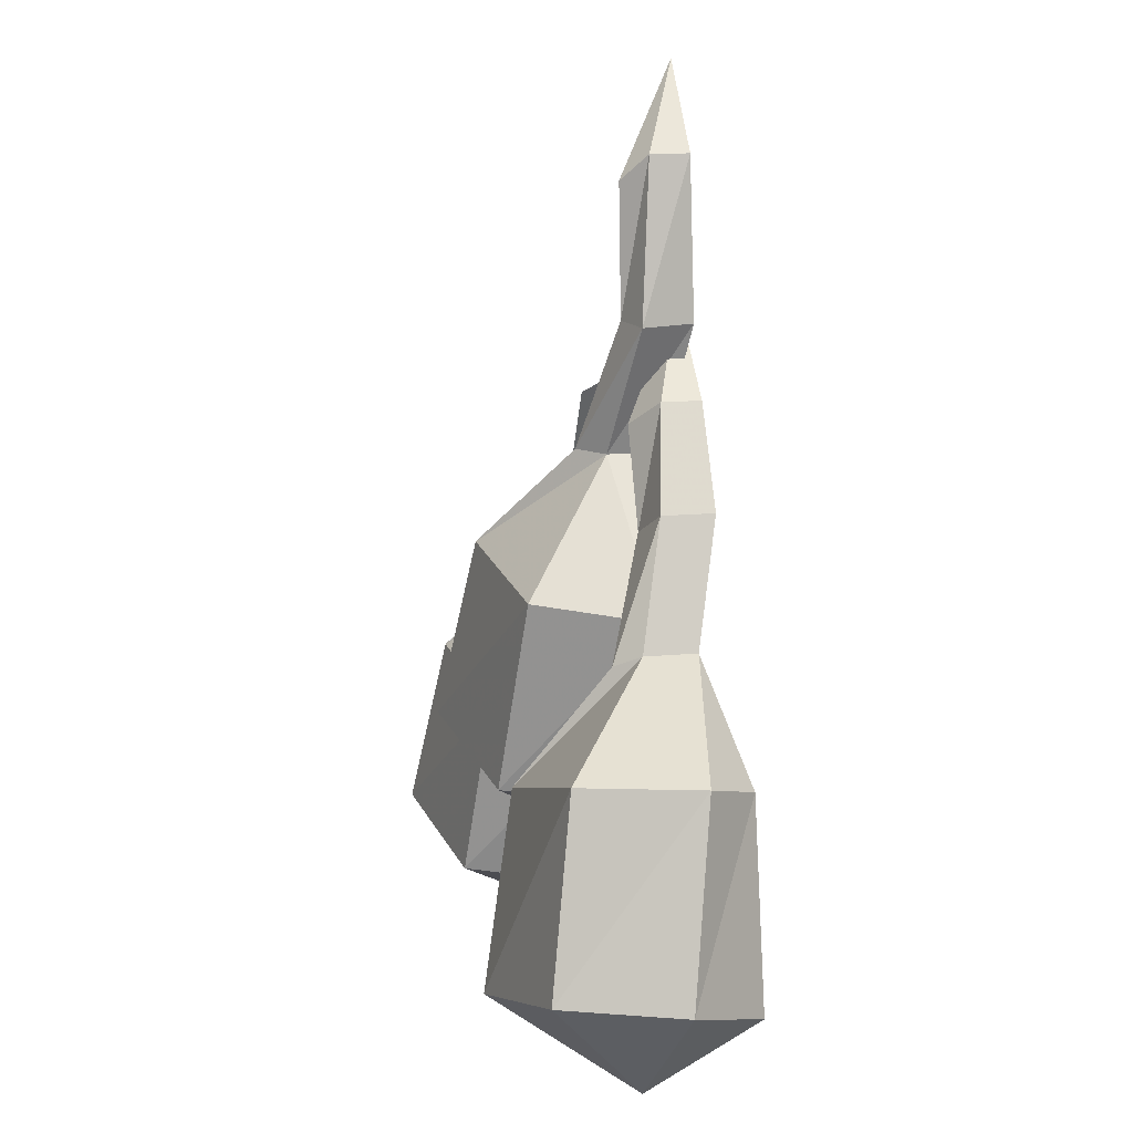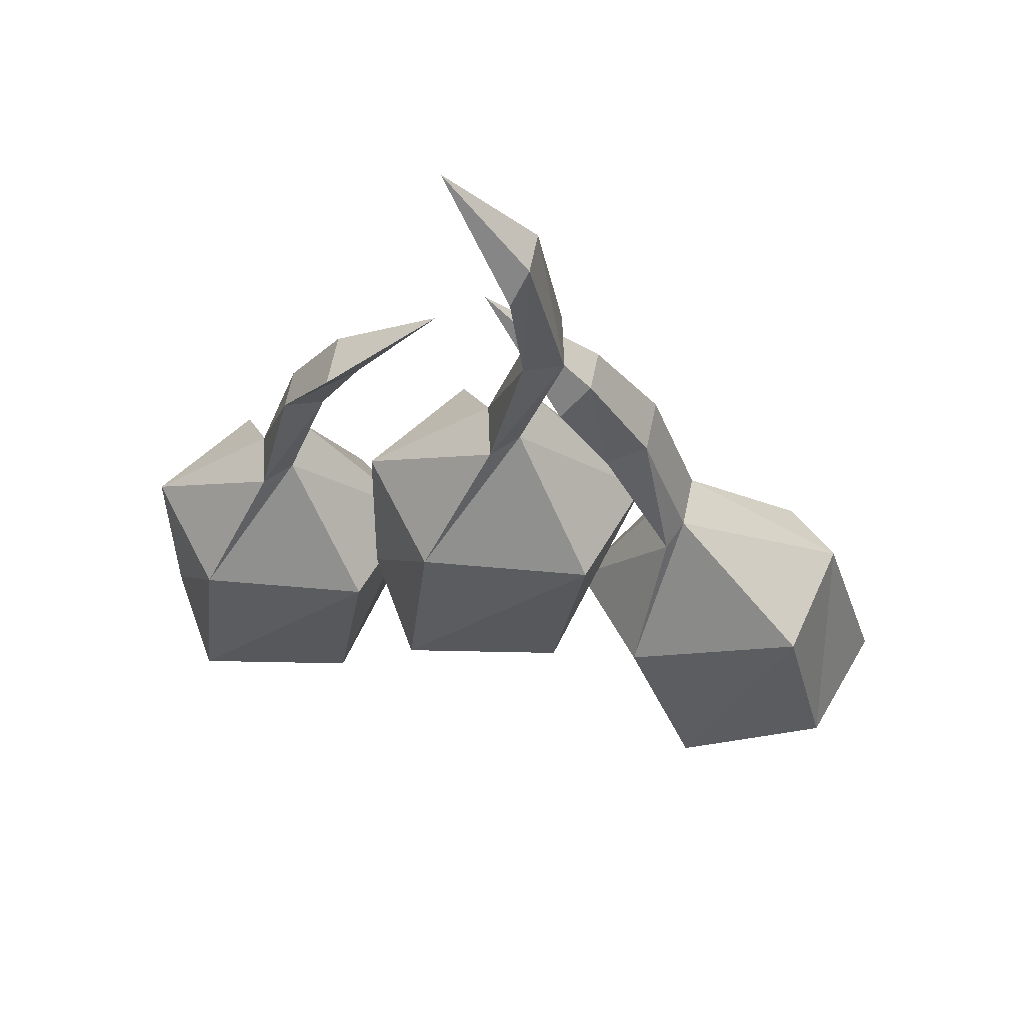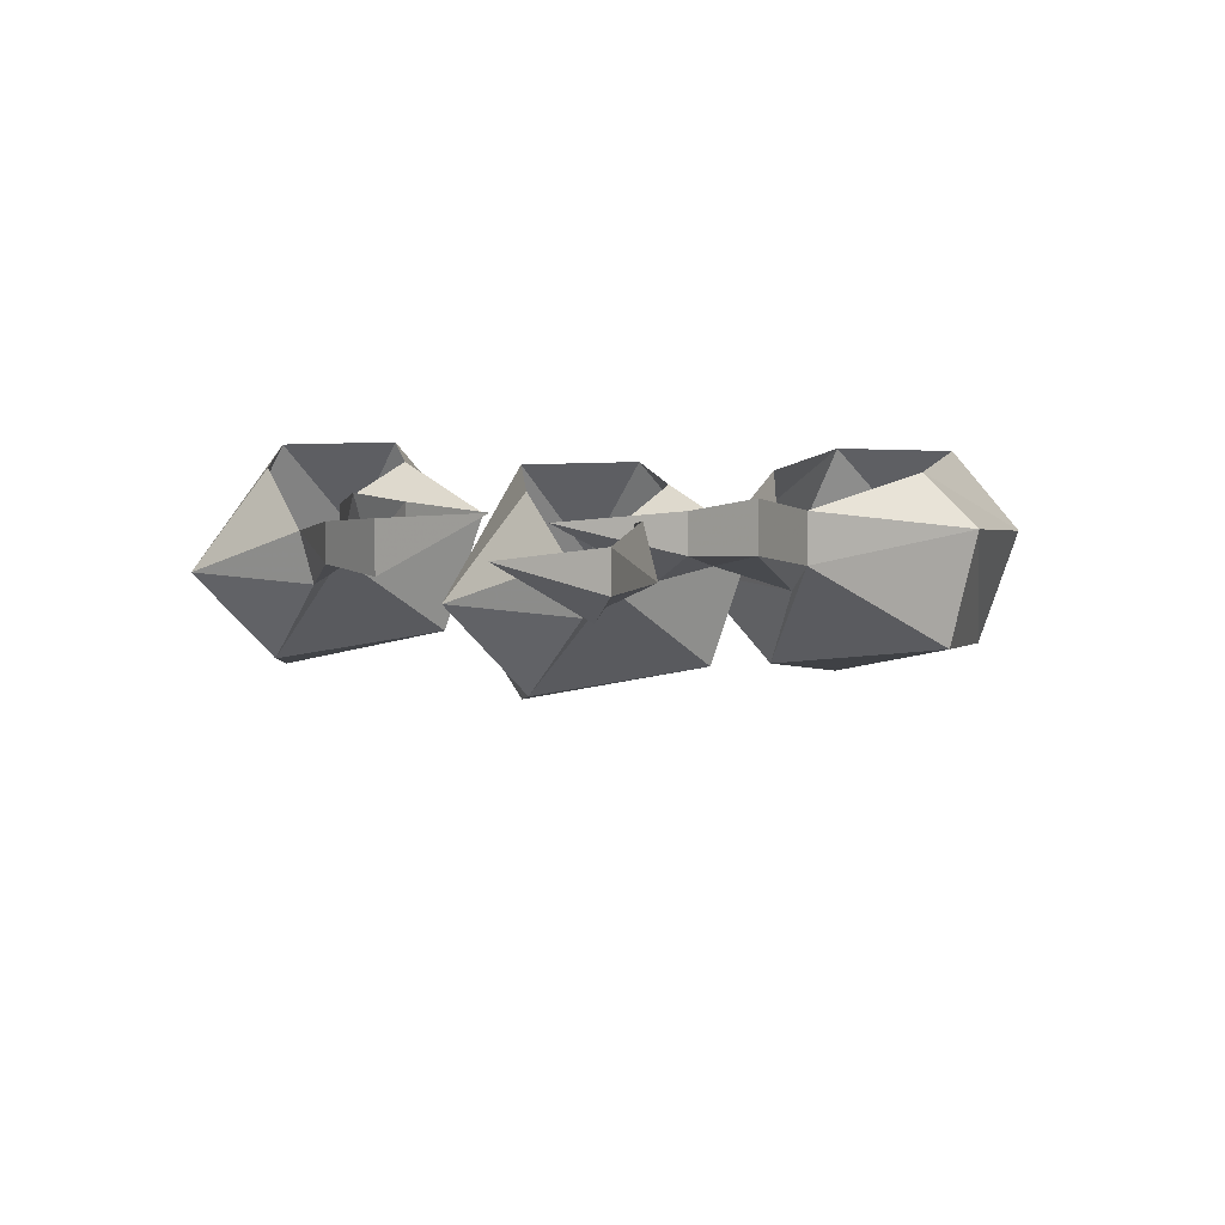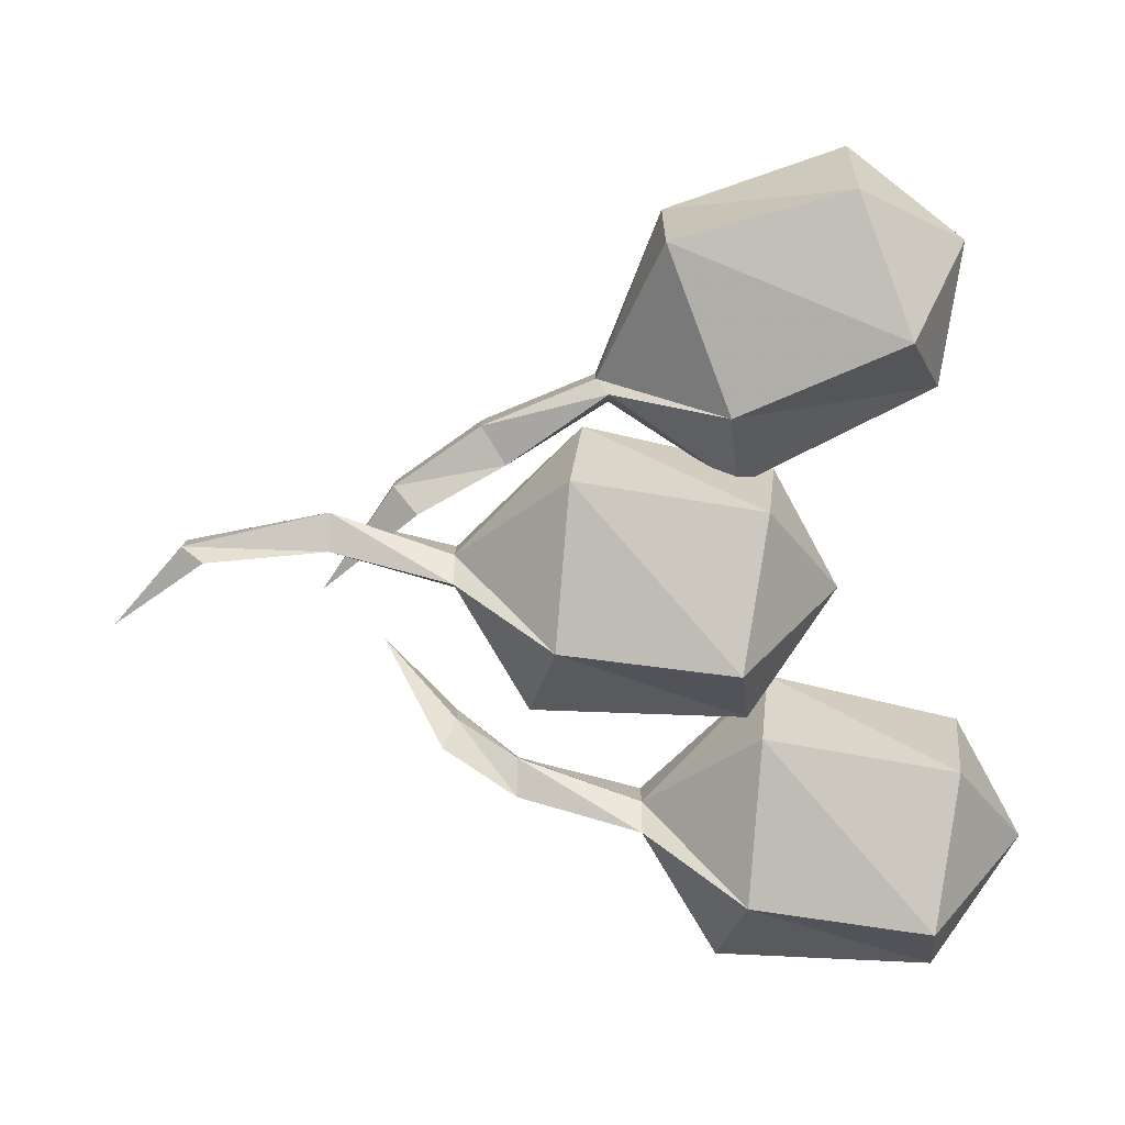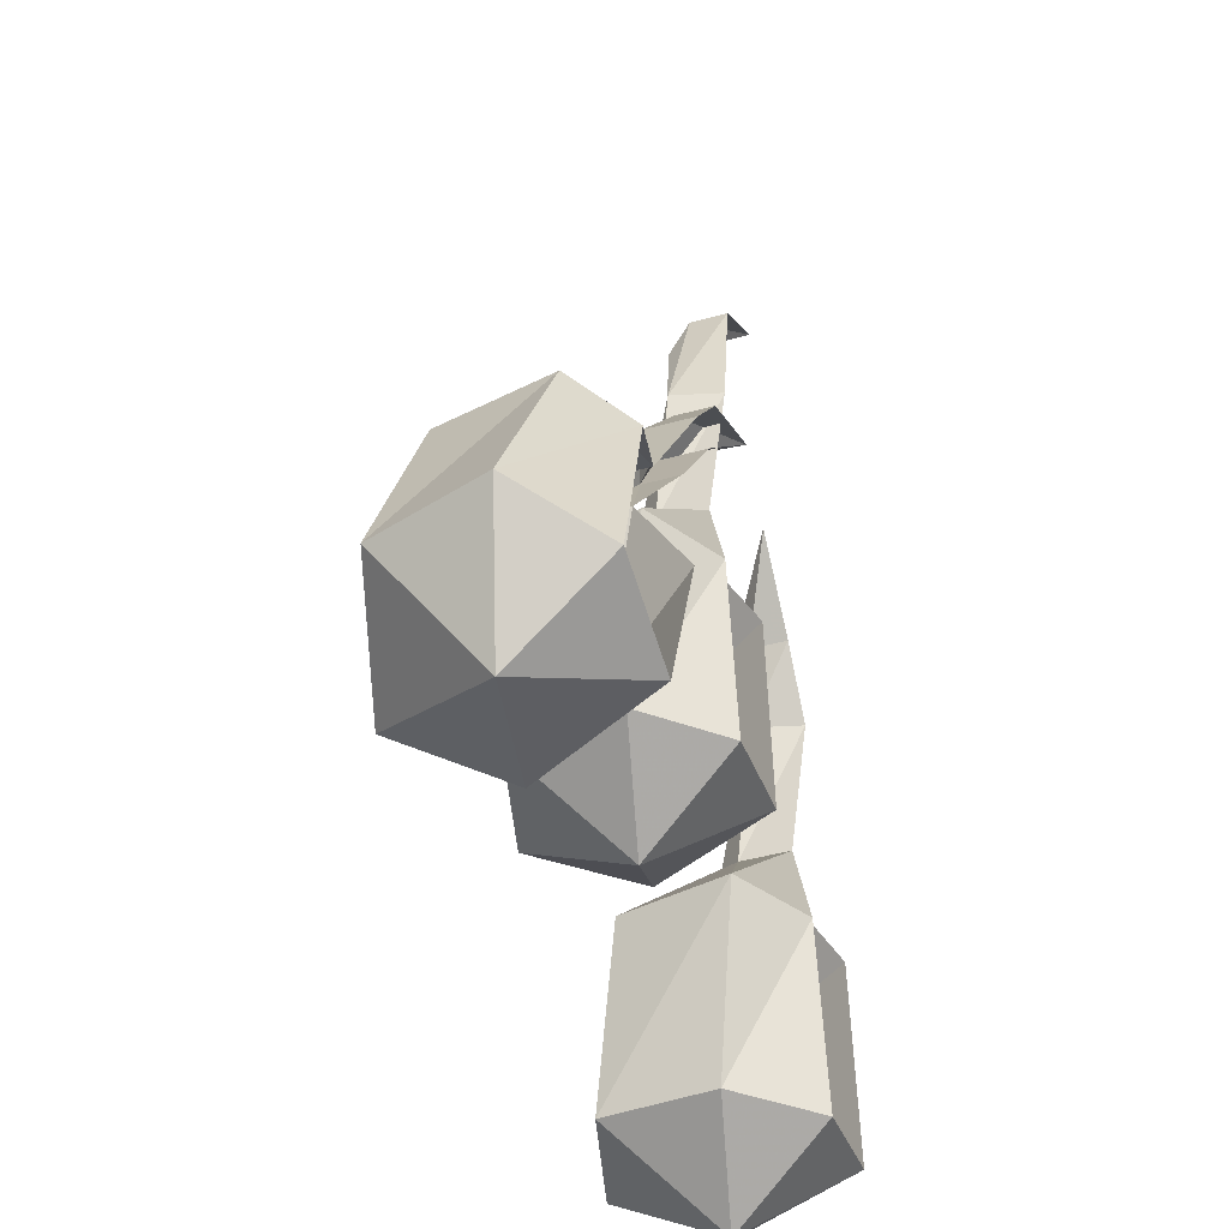
<metadata>
{"format":"obj","ext":"obj","renderer":"f3d","projection":"perspective","resolution":1024,"background":"white","views":[{"elev":17.1,"azim":80.2,"up":"+Z"},{"elev":67.4,"azim":12.0,"up":"+Z"},{"elev":9.4,"azim":0.2,"up":"+Y"},{"elev":-79.7,"azim":89.6,"up":"+Y"},{"elev":-46.6,"azim":107.4,"up":"+Z"}]}
</metadata>
<code>
v 0.03906 0 0.1094
v 0.04688 -0.03125 0.1094
v 0.02344 -0.04688 0.03125
v 0.02344 -0.01562 0.03125
v 0.1016 -0.03125 -0.04688
v 0.05469 0 -0.04688
v 0.07812 -0.04688 -0.1641
v 0.03906 0 -0.1641
v 0.007812 -0.0625 -0.2031
v -0.03125 0 -0.1484
v -0.07031 -0.07812 -0.1484
v -0.07031 -0.0625 -0.01562
v -0.02344 0 -0.01562
v 0 -0.03125 0.03125
v 0.007812 -0.0625 0.03125
v 0.02344 -0.03906 0.1094
v 0.02344 -0.01562 0.1094
v 0.01562 -0.03906 0.1875
v 0.01562 -0.007812 0.1875
v -0.03125 0 0.25
v 0.02344 -0.02344 0.2031
v 0.02344 0 0.2031
v -0.02344 -0.1172 -0.03125
v 0.07812 -0.1016 -0.03906
v 0.0625 -0.1172 -0.1562
v -0.03125 -0.1406 -0.1406
v 0.1016 0 0.01562
v 0.1016 -0.03125 0.01562
v 0.1328 -0.04688 -0.05469
v 0.1328 -0.01562 -0.05469
v 0.2344 -0.03125 -0.09375
v 0.2031 0 -0.1094
v 0.2734 -0.04688 -0.2031
v 0.2344 0 -0.2266
v 0.2188 -0.0625 -0.2734
v 0.1641 0 -0.2422
v 0.1328 -0.07812 -0.2578
v 0.07031 -0.0625 -0.1406
v 0.1172 0 -0.1172
v 0.1172 -0.03125 -0.0625
v 0.125 -0.0625 -0.0625
v 0.07812 -0.03906 0
v 0.07812 -0.01562 0
v 0.04688 -0.03906 0.05469
v 0.04688 -0.007812 0.05469
v -0.007812 0 0.1172
v 0.0625 -0.02344 0.07031
v 0.0625 0 0.07031
v 0.1172 -0.1172 -0.1328
v 0.2188 -0.1016 -0.09375
v 0.25 -0.1172 -0.2031
v 0.1641 -0.1406 -0.2344
v -0.1172 0 -0.007812
v -0.1094 -0.03125 -0.007812
v -0.1328 -0.04688 -0.08594
v -0.1328 -0.01562 -0.08594
v -0.05469 -0.03125 -0.1641
v -0.1016 0 -0.1641
v -0.07812 -0.04688 -0.2812
v -0.1172 0 -0.2812
v -0.1484 -0.0625 -0.3203
v -0.1875 0 -0.2656
v -0.2266 -0.07812 -0.2656
v -0.2266 -0.0625 -0.1328
v -0.1797 0 -0.1328
v -0.1562 -0.03125 -0.08594
v -0.1484 -0.0625 -0.08594
v -0.1328 -0.03906 -0.007812
v -0.1328 -0.01562 -0.007812
v -0.1016 -0.03906 0.03906
v -0.1016 -0.007812 0.03906
v -0.03906 0 0.07812
v -0.08594 -0.02344 0.03125
v -0.08594 0 0.03125
v -0.1797 -0.1172 -0.1484
v -0.07812 -0.1016 -0.1562
v -0.09375 -0.1172 -0.2734
v -0.1875 -0.1406 -0.2578
v -0.5 0 0.5312
v -0.5 0 0.5312
v -0.5 0 0.5312
v -0.5 0 0.5312
v -0.5 0 0.5312
v -0.5 0 0.5312
v -0.5 0 0.5312
v -0.5 0 0.5312
v -0.5 0 0.5312
v -0.5 0 0.5312
v -0.5 0 0.5312
v -0.5 0 0.5312
v -0.5 0 0.5312
v -0.5 0 0.5312
v -0.5 0 0.5312
v -0.5 0 0.5312
v -0.5 0 0.5312
v -0.5 0 0.5312
v -0.5 0 0.5312
v -0.5 0 0.5312
v -0.5 0 0.5312
v -0.5 0 0.5312
v -0.5 0 0.5312
v -0.5 0 0.5312
v -0.5 0 0.5312
v -0.5 0 0.5312
v -0.5 0 0.5312
v -0.5 0 0.5312
v -0.5 0 0.5312
v -0.5 0 0.5312
v -0.5 0 0.5312
v -0.5 0 0.5312
f 1 2 3
f 1 3 4
f 14 15 16
f 14 16 17
f 17 16 18
f 17 18 19
f 19 18 20
f 20 18 21
f 20 21 22
f 22 21 2
f 22 2 1
f 2 16 15
f 2 15 3
f 21 18 16
f 21 16 2
f 27 28 29
f 27 29 30
f 40 41 42
f 40 42 43
f 43 42 44
f 43 44 45
f 45 44 46
f 46 44 47
f 46 47 48
f 48 47 28
f 48 28 27
f 28 42 41
f 28 41 29
f 47 44 42
f 47 42 28
f 53 54 55
f 53 55 56
f 66 67 68
f 66 68 69
f 69 68 70
f 69 70 71
f 71 70 72
f 72 70 73
f 72 73 74
f 74 73 54
f 74 54 53
f 54 68 67
f 54 67 55
f 73 70 68
f 73 68 54
f 4 3 5
f 4 5 6
f 6 5 7
f 6 7 8
f 8 7 9
f 8 9 10
f 10 9 11
f 10 11 12
f 10 12 13
f 13 12 14
f 14 12 15
f 3 15 23
f 3 23 24
f 3 24 5
f 5 24 25
f 5 25 7
f 7 25 9
f 9 25 26
f 9 26 11
f 11 26 23
f 11 23 12
f 12 23 15
f 24 23 26
f 24 26 25
f 30 29 31
f 30 31 32
f 32 31 33
f 32 33 34
f 34 33 35
f 34 35 36
f 36 35 37
f 36 37 38
f 36 38 39
f 39 38 40
f 40 38 41
f 29 41 49
f 29 49 50
f 29 50 31
f 31 50 51
f 31 51 33
f 33 51 35
f 35 51 52
f 35 52 37
f 37 52 49
f 37 49 38
f 38 49 41
f 50 49 52
f 50 52 51
f 56 55 57
f 56 57 58
f 58 57 59
f 58 59 60
f 60 59 61
f 60 61 62
f 62 61 63
f 62 63 64
f 62 64 65
f 65 64 66
f 66 64 67
f 55 67 75
f 55 75 76
f 55 76 57
f 57 76 77
f 57 77 59
f 59 77 61
f 61 77 78
f 61 78 63
f 63 78 75
f 63 75 64
f 64 75 67
f 76 75 78
f 76 78 77

</code>
